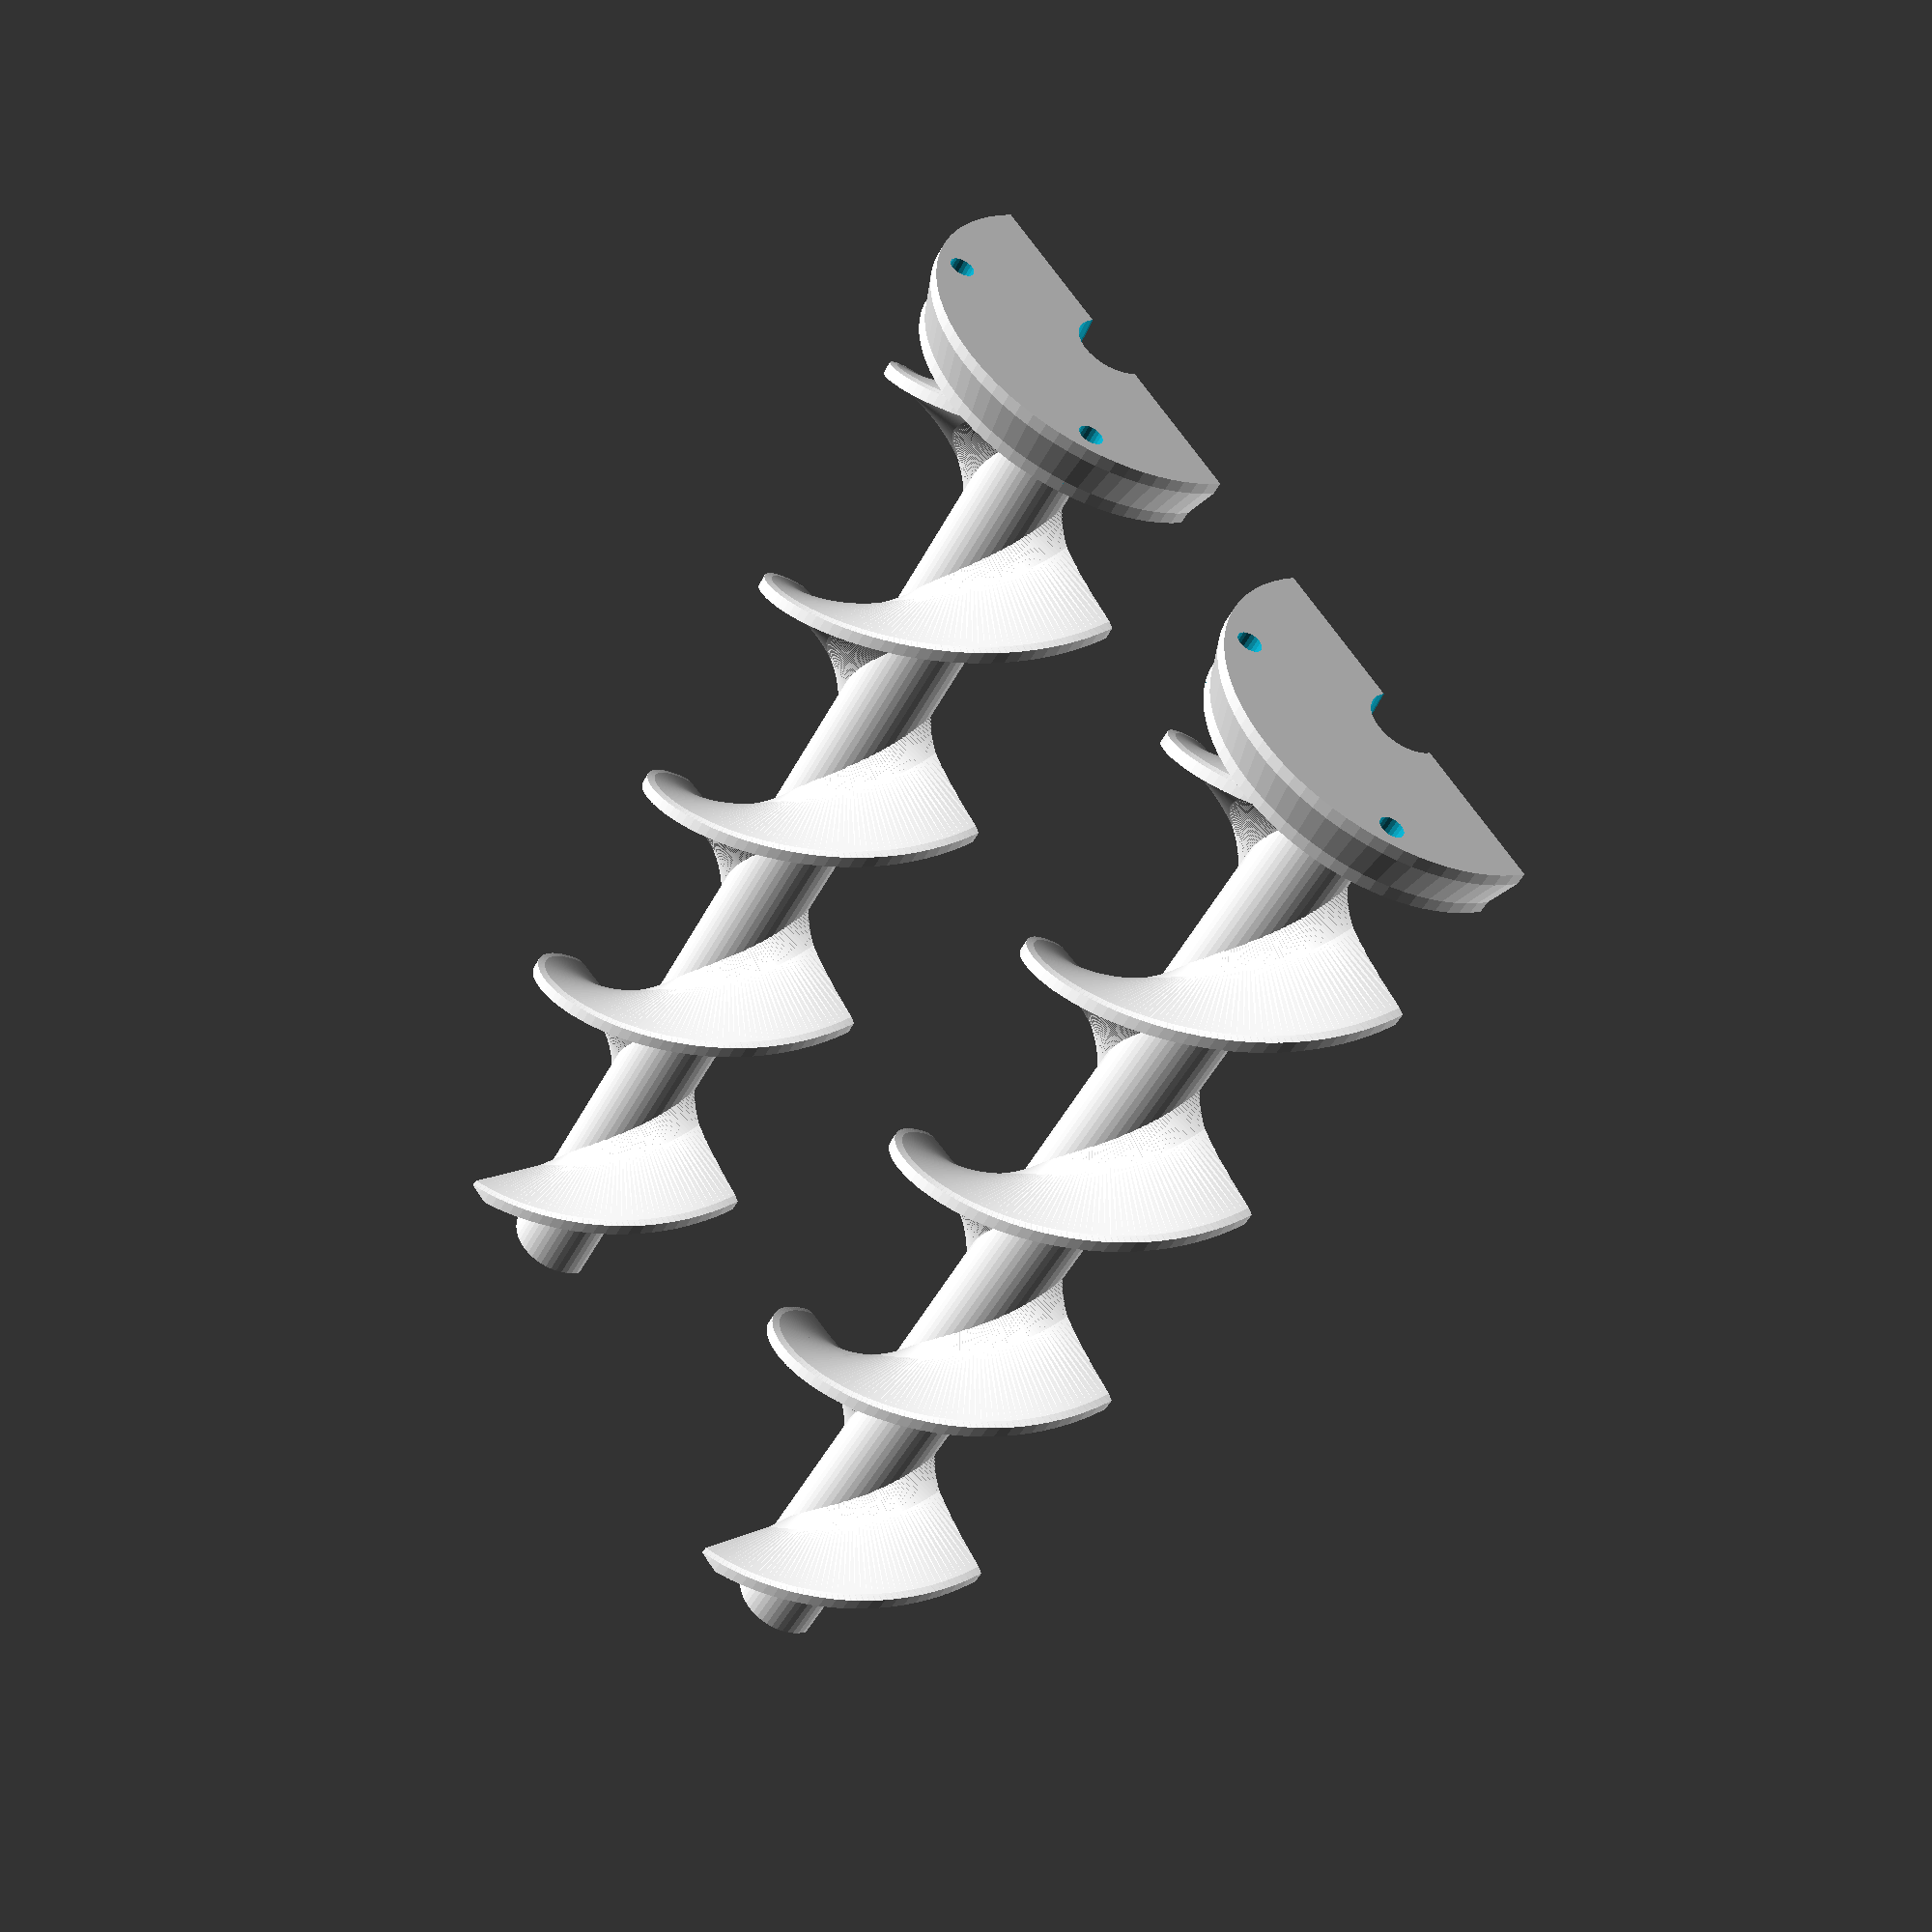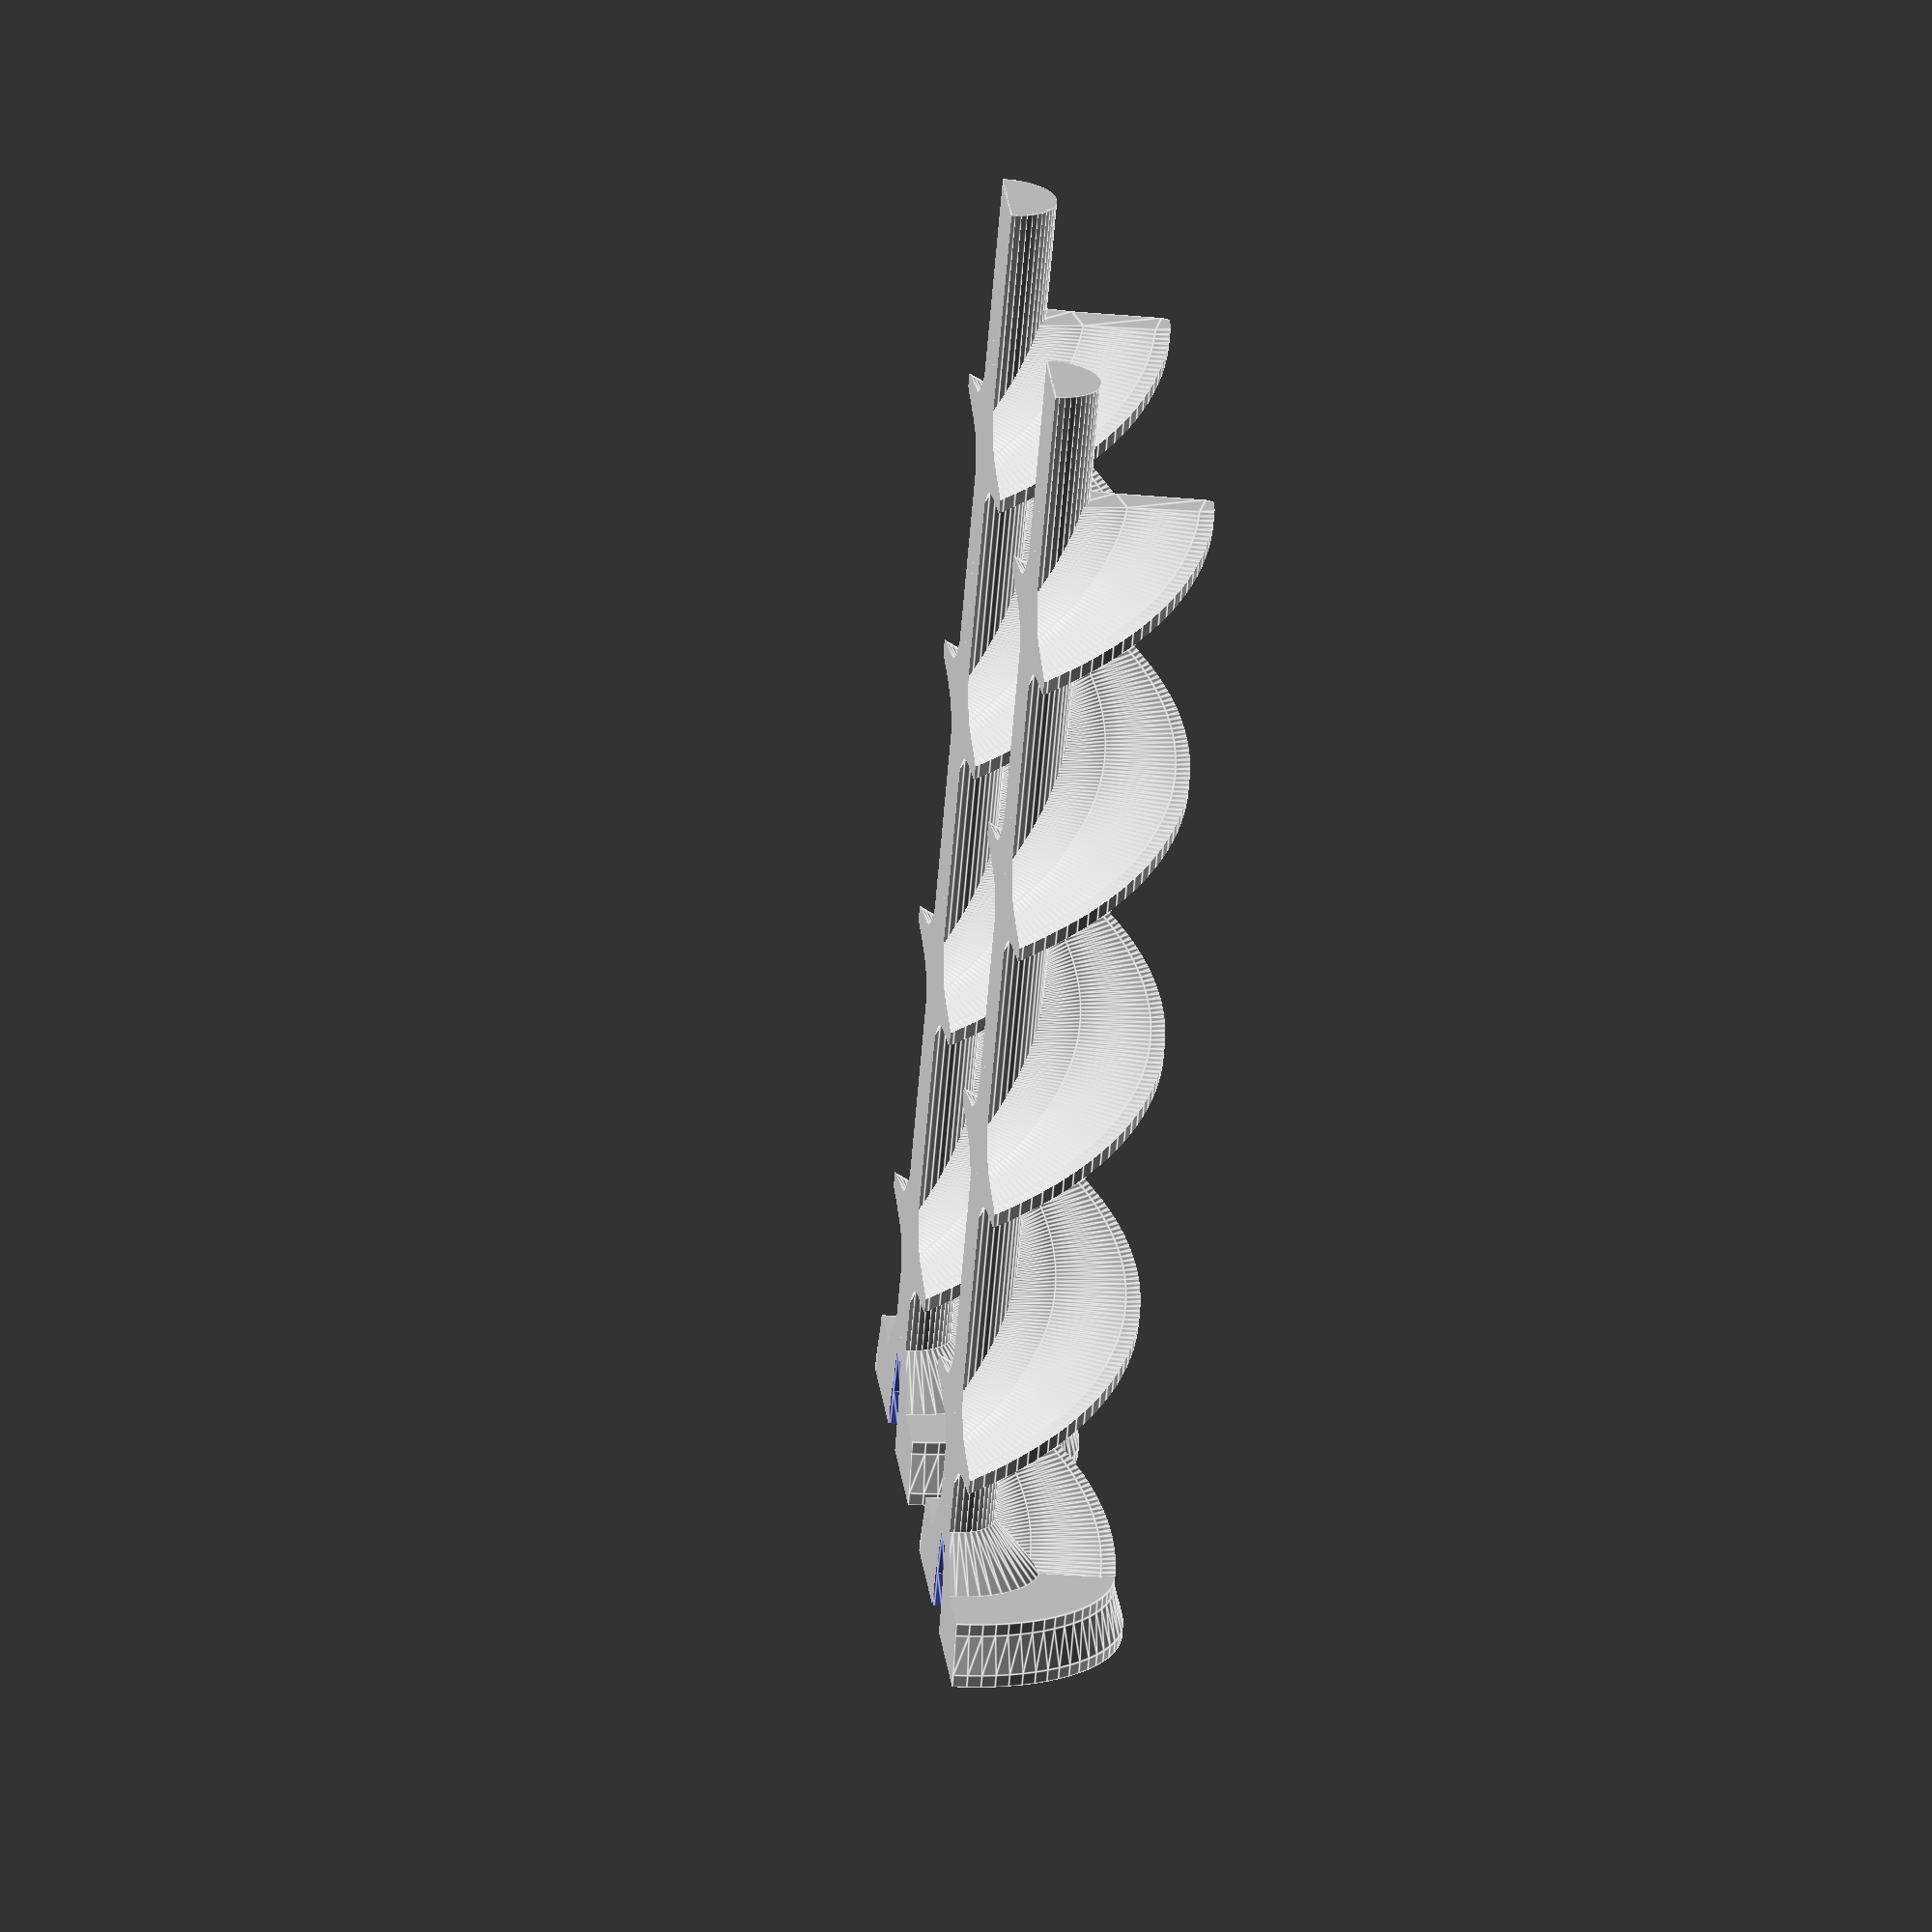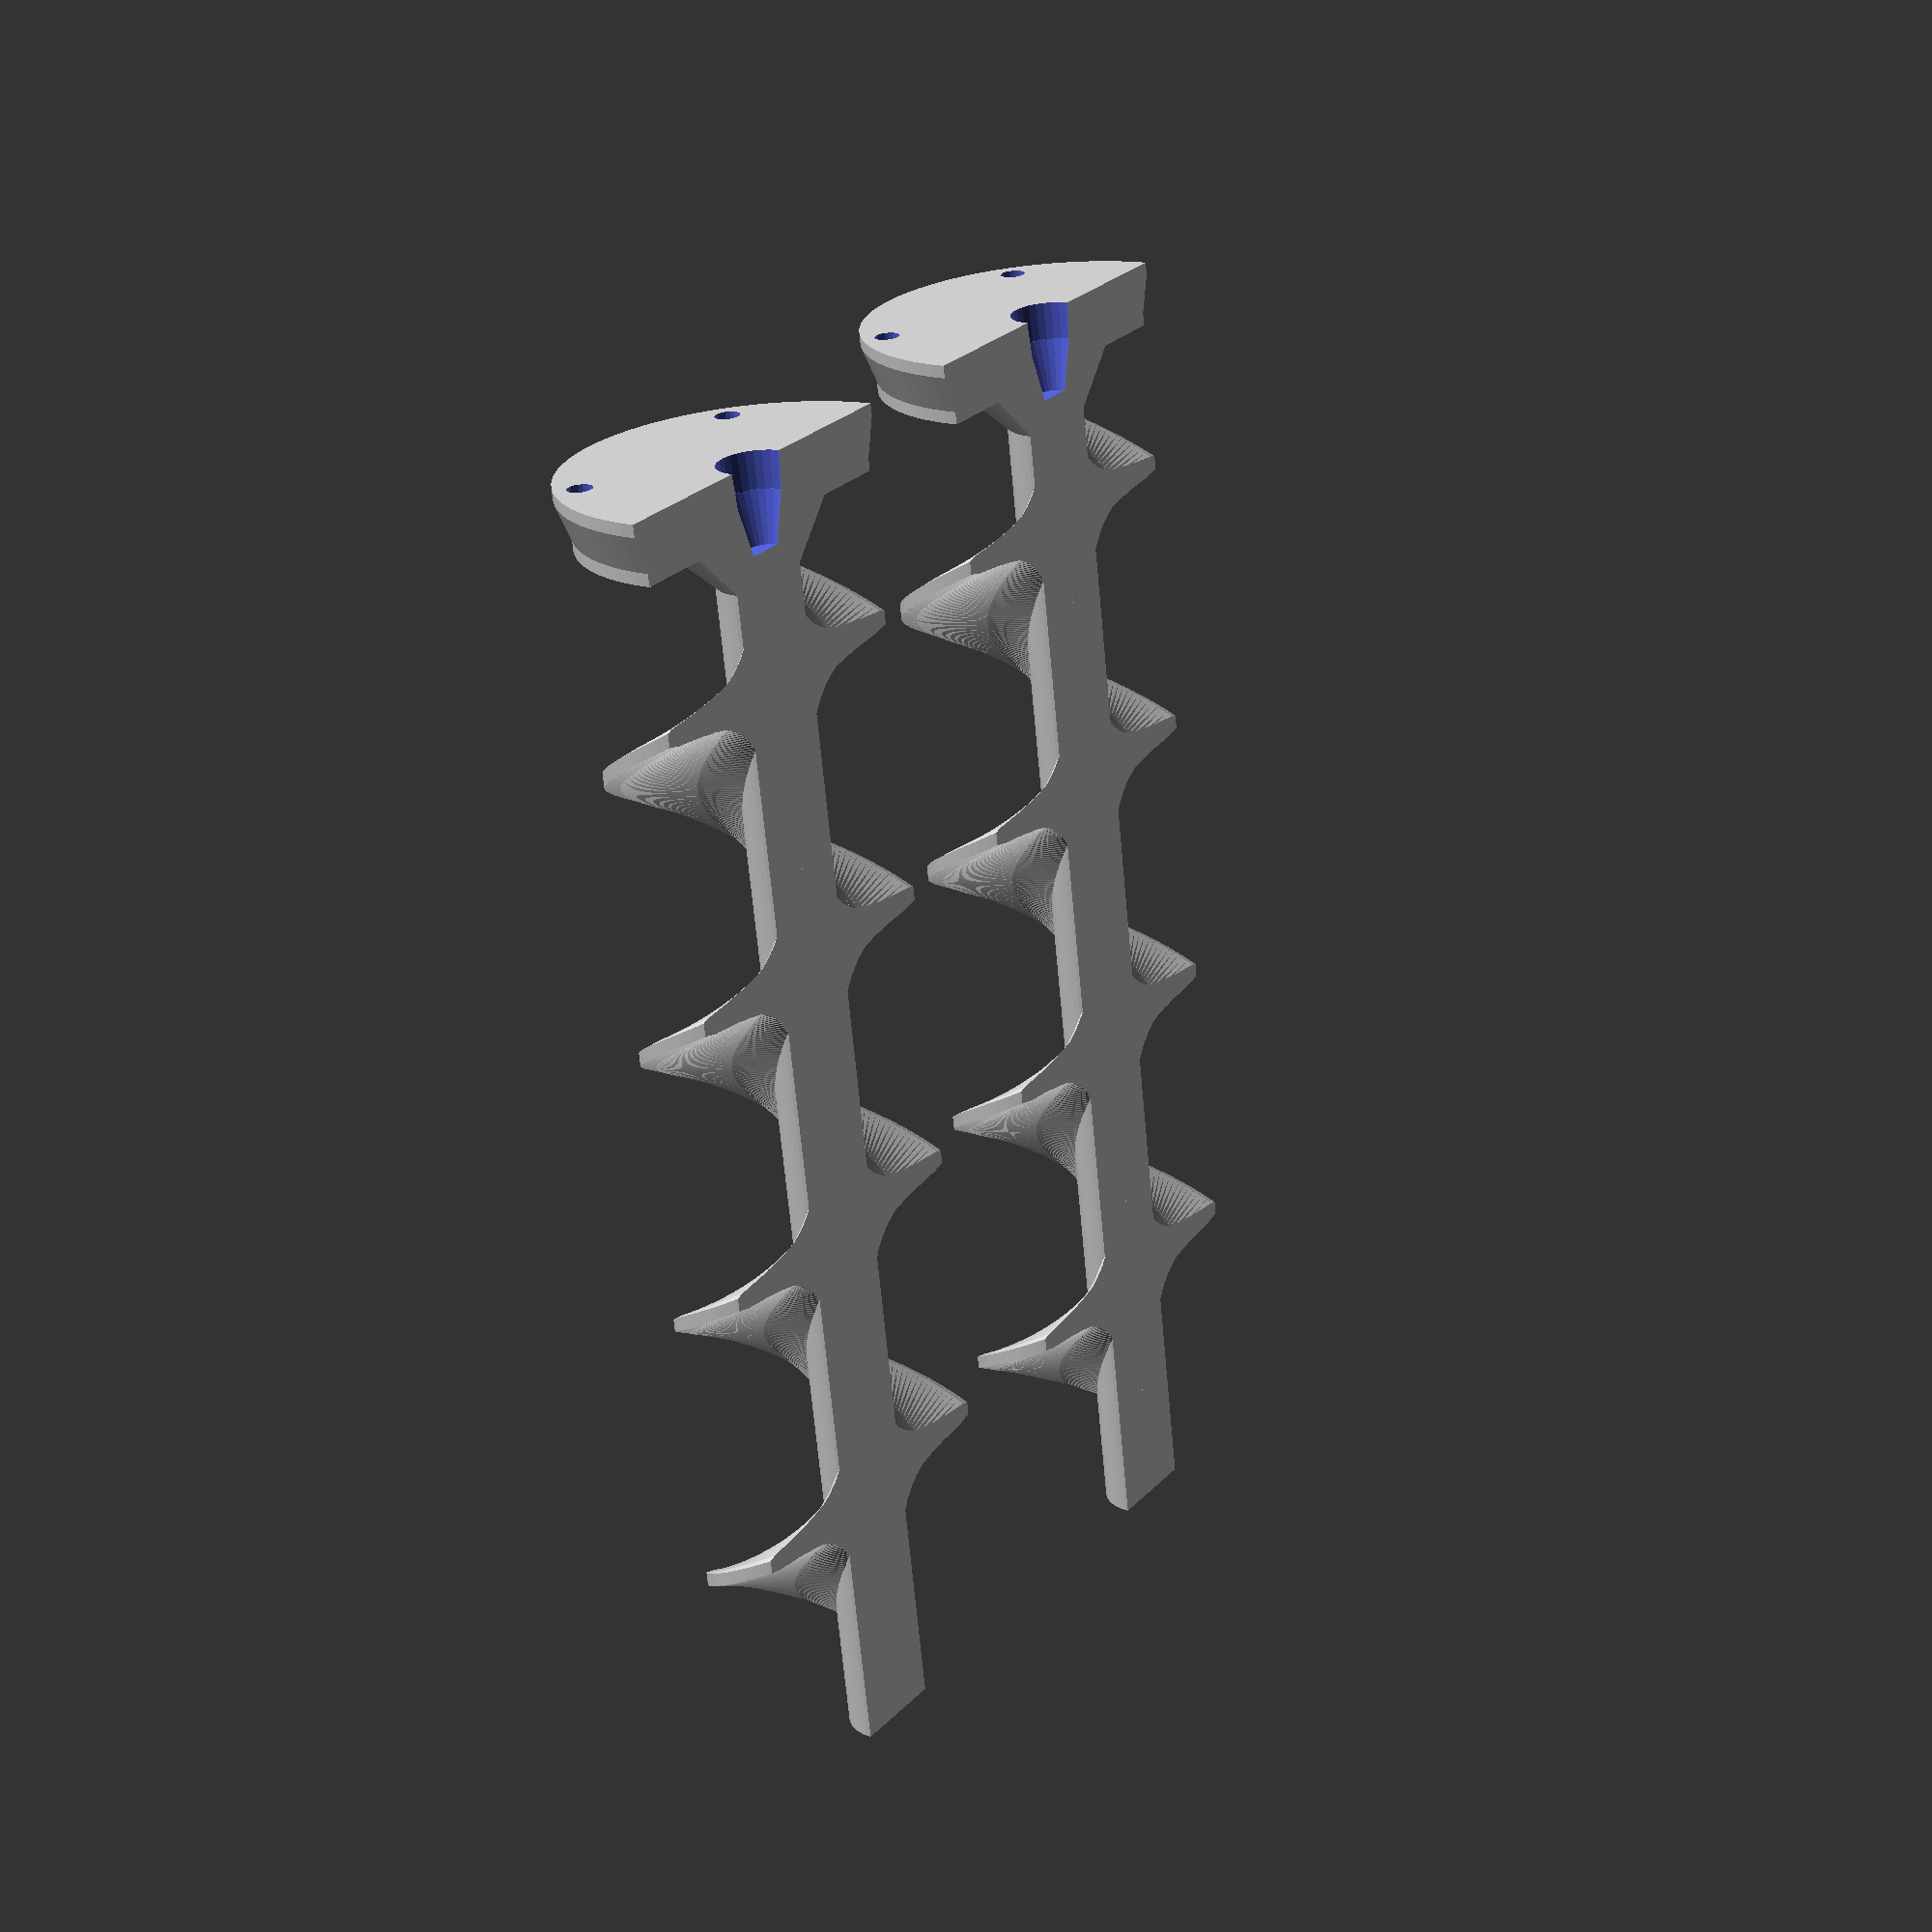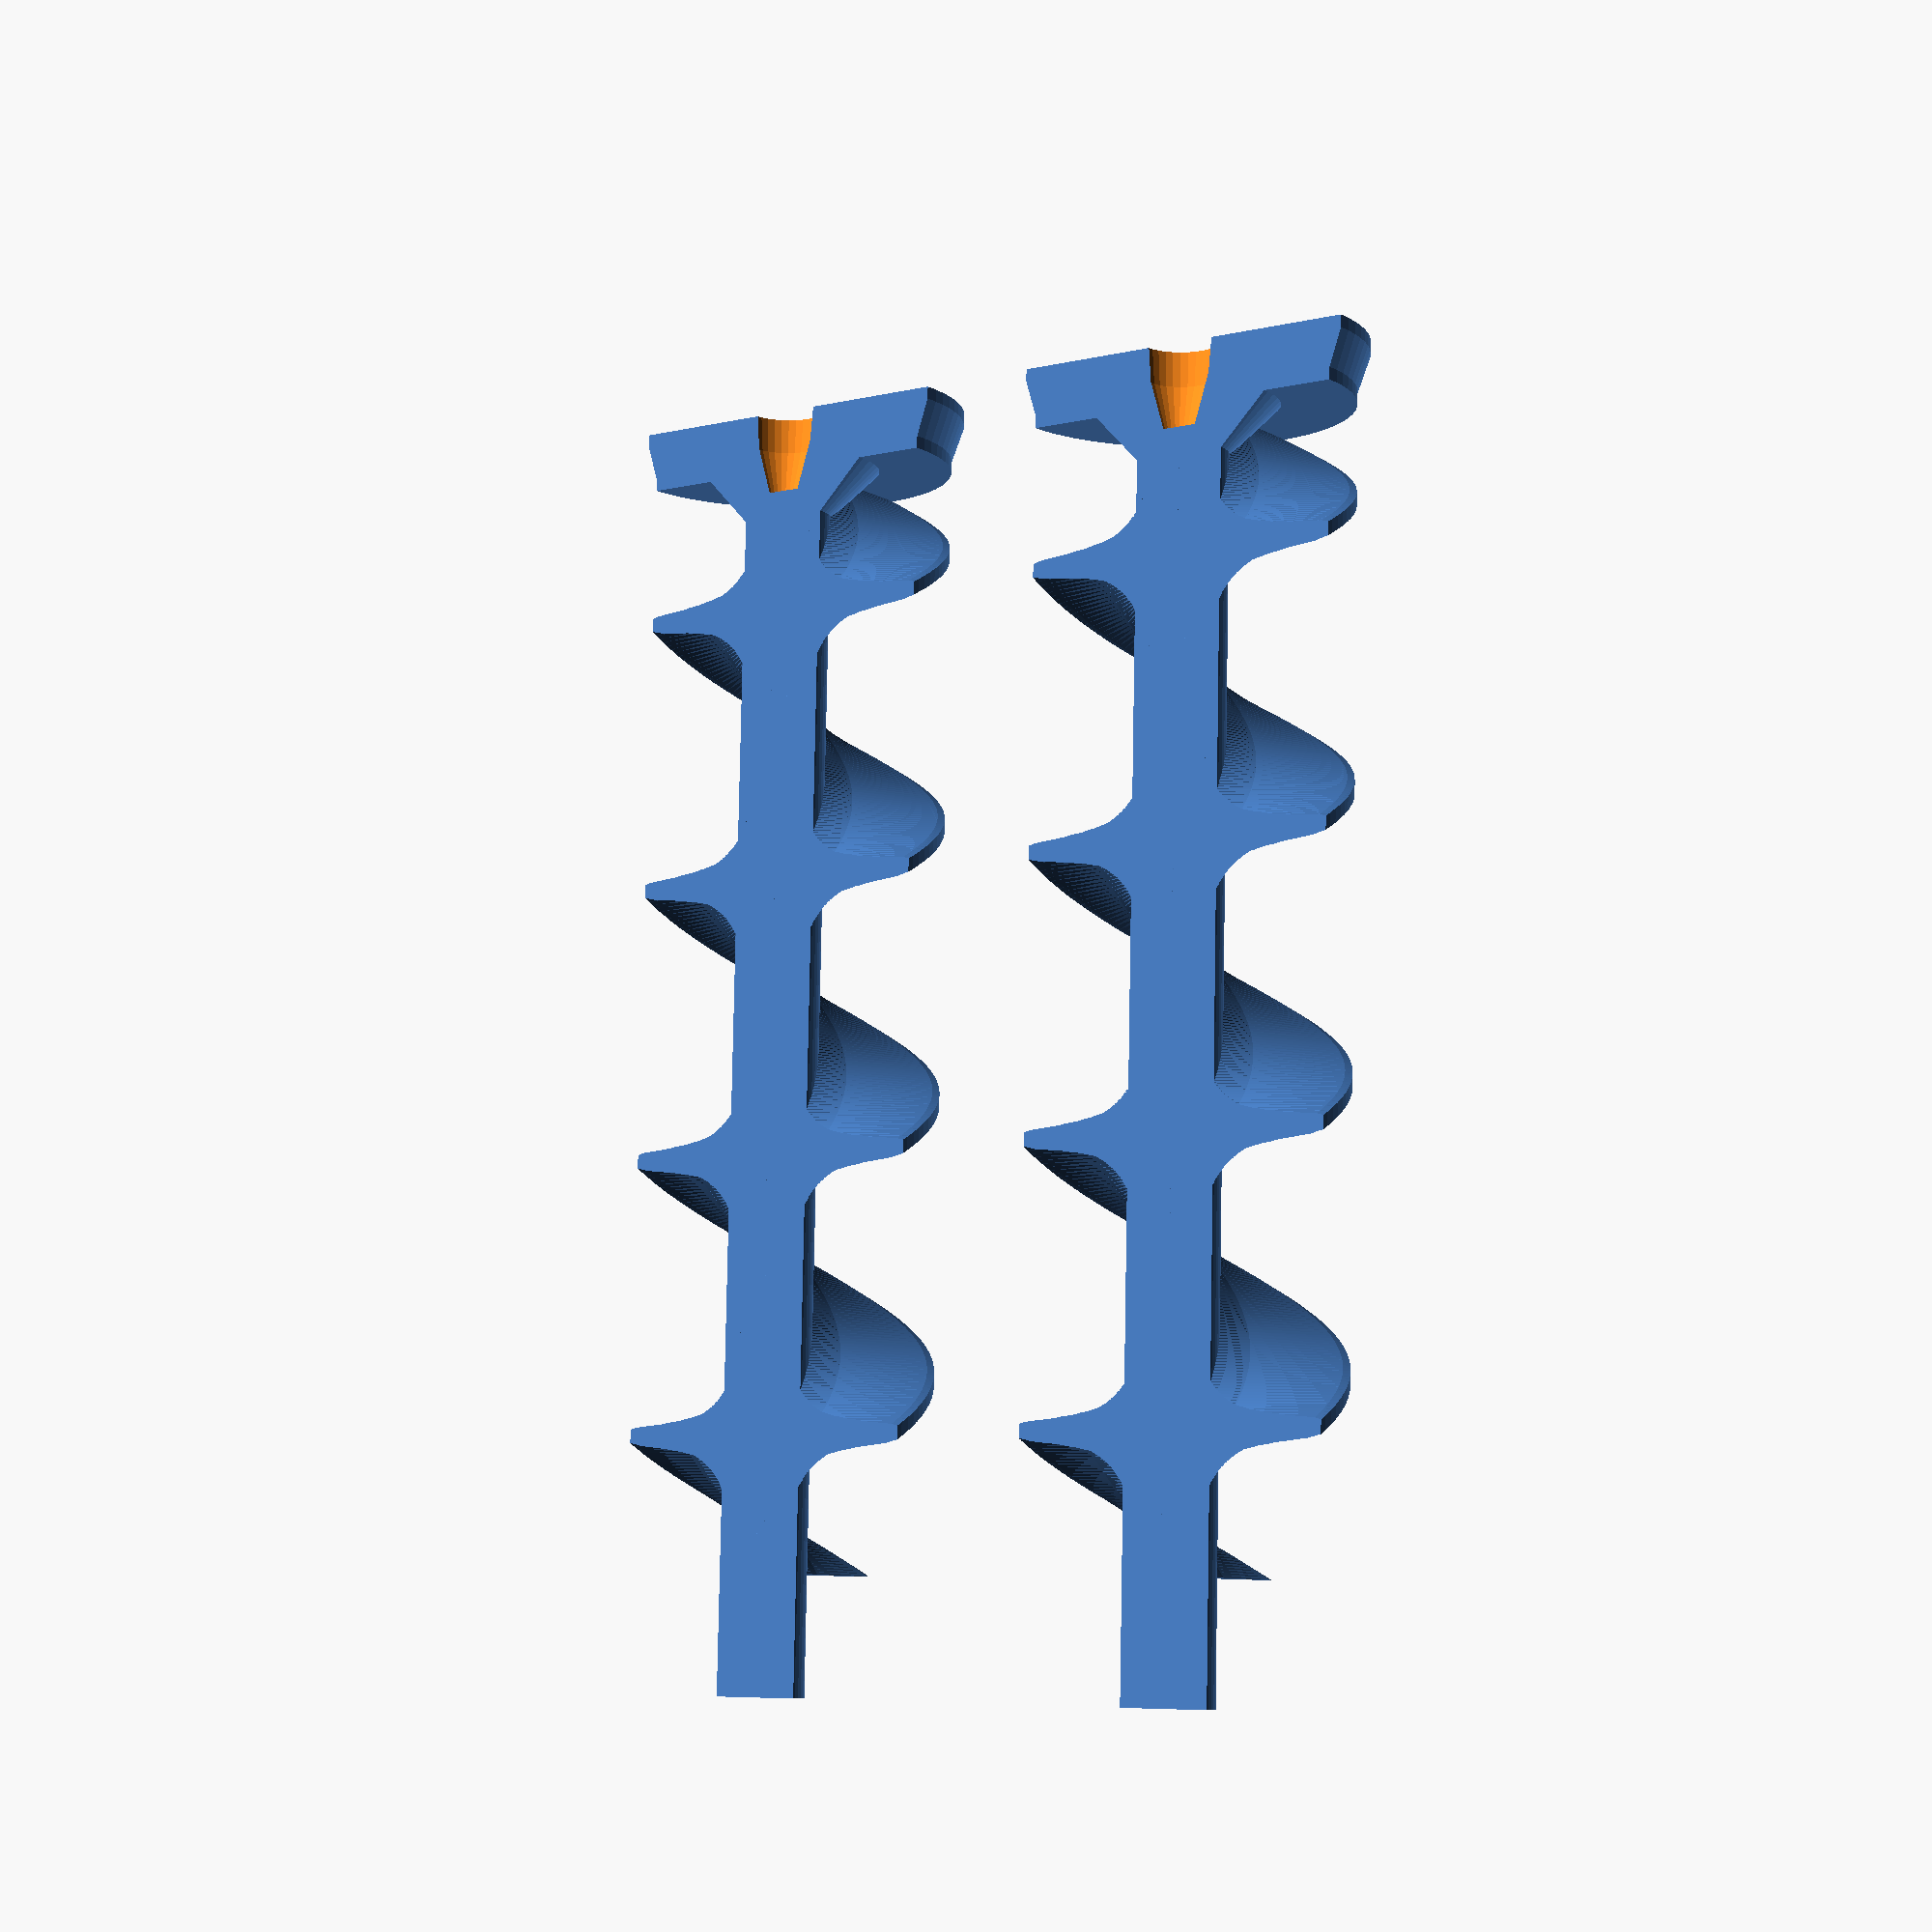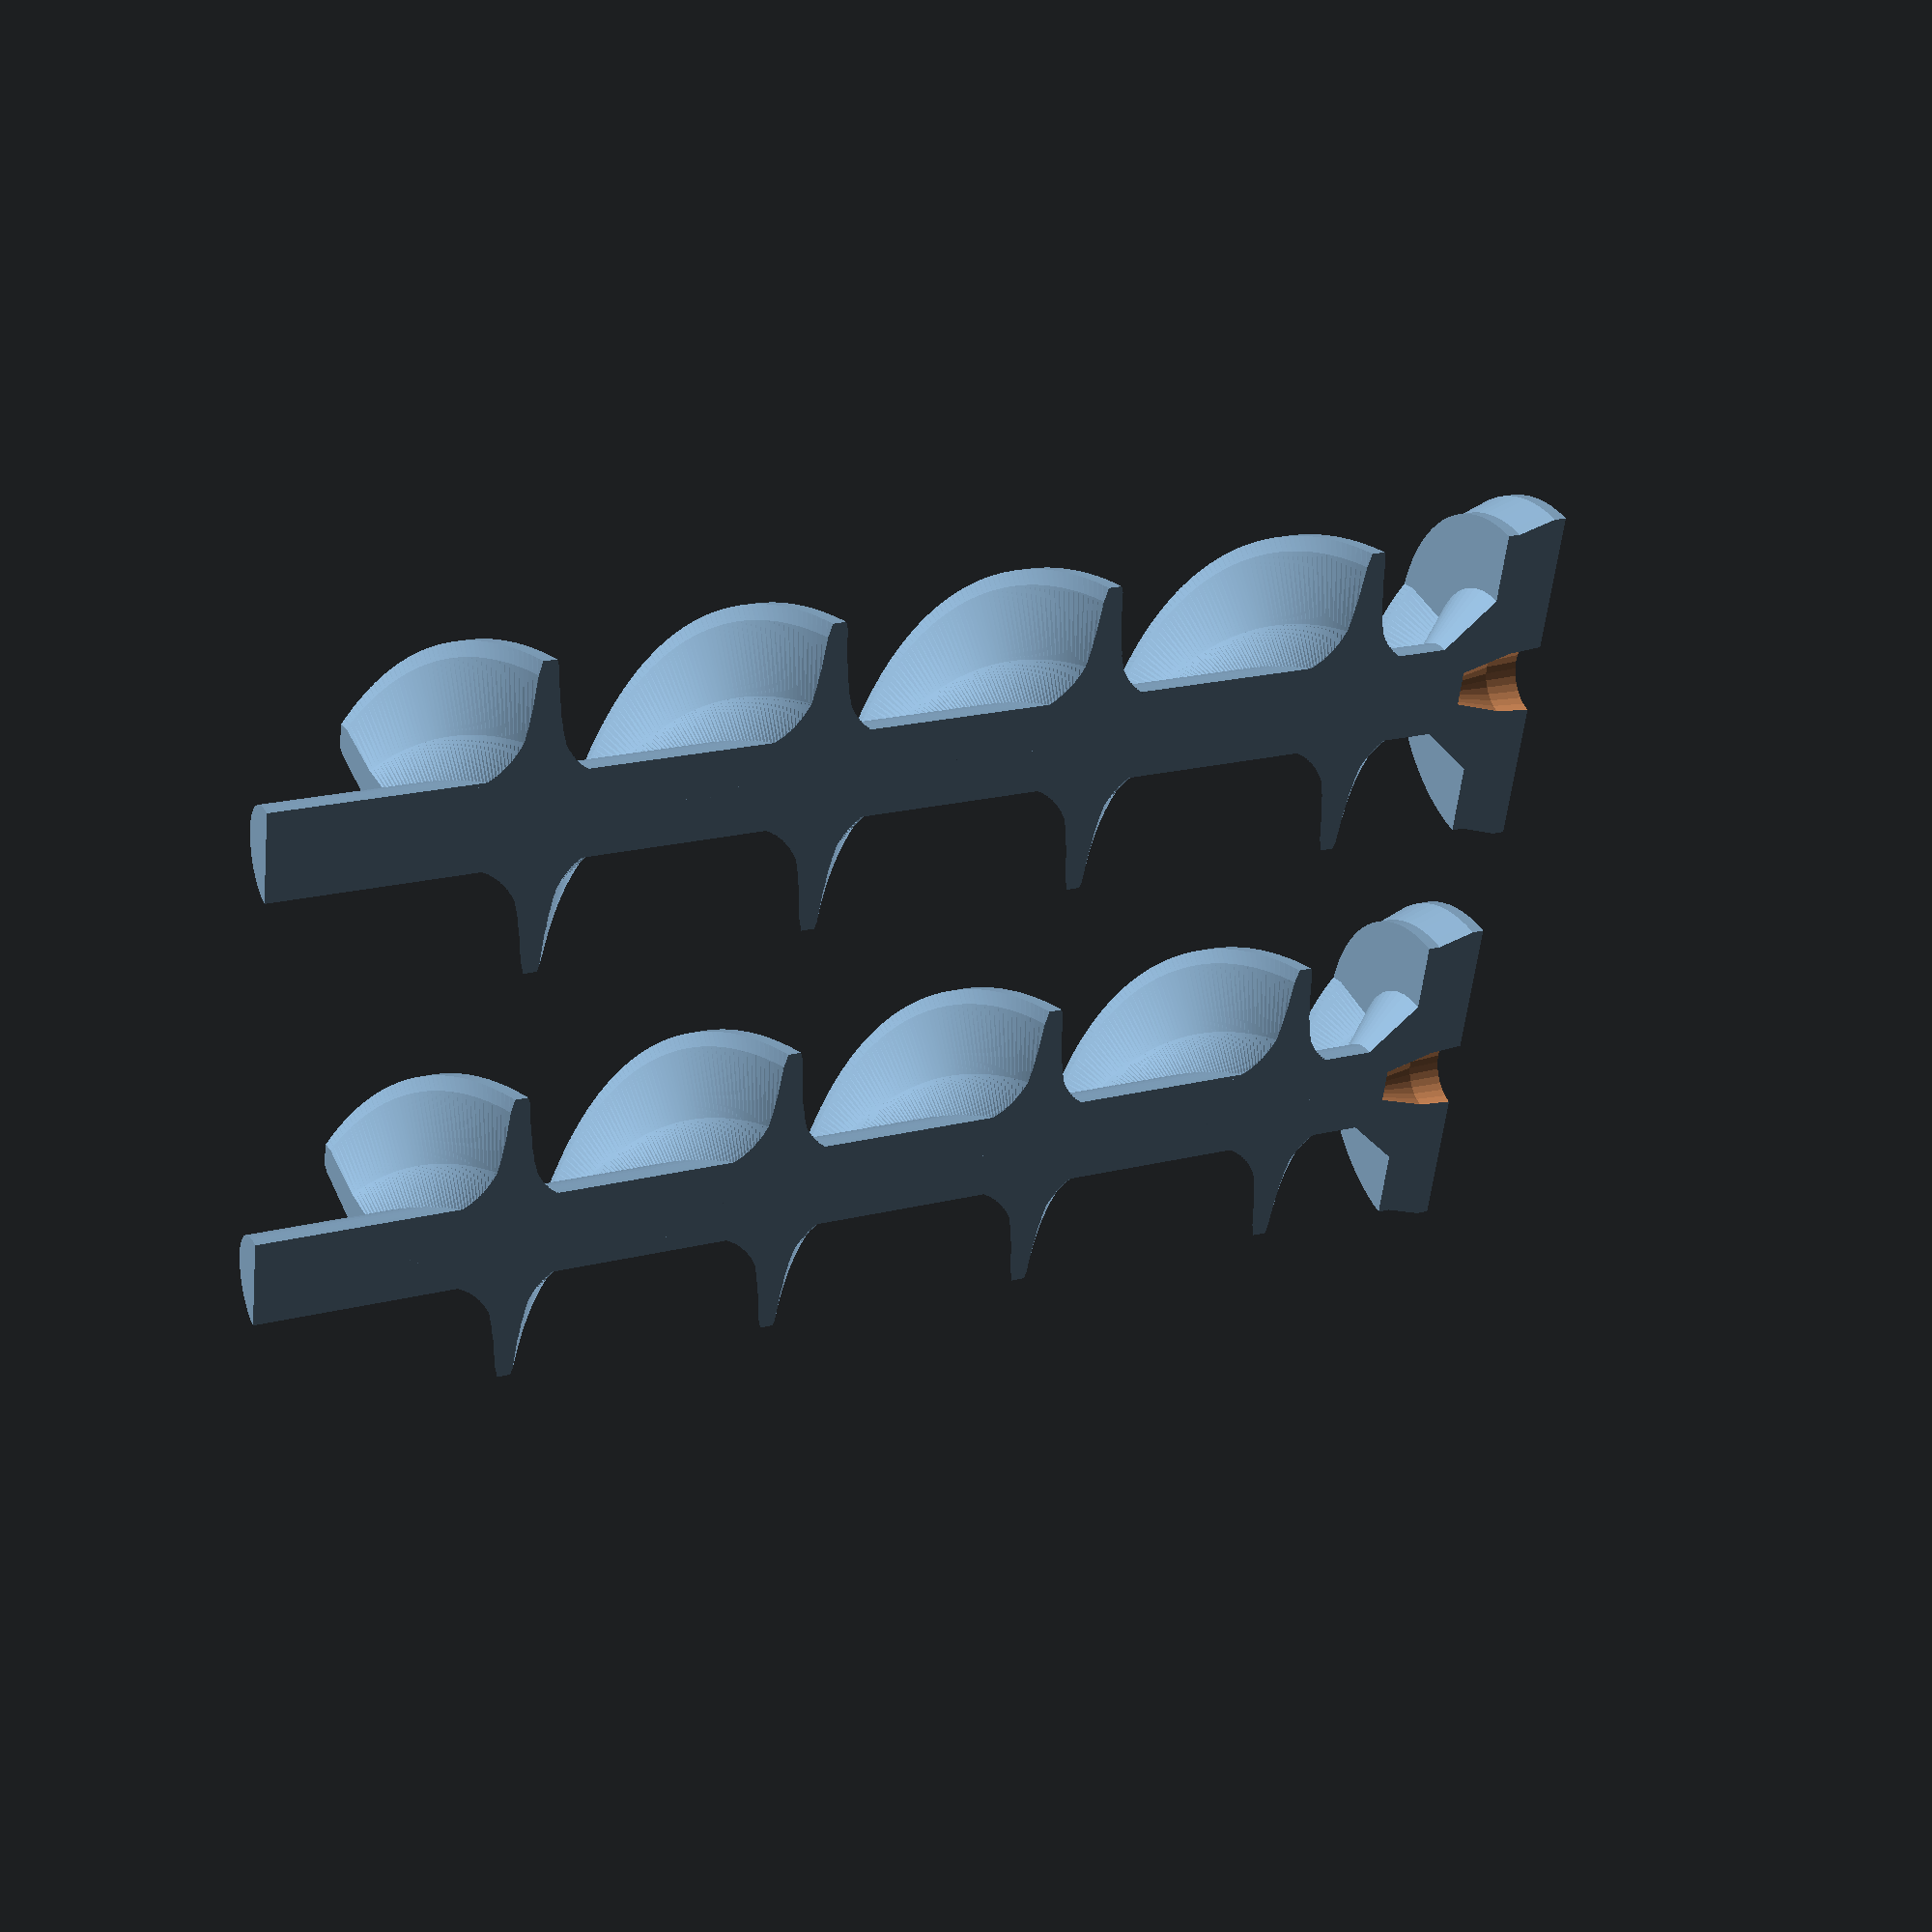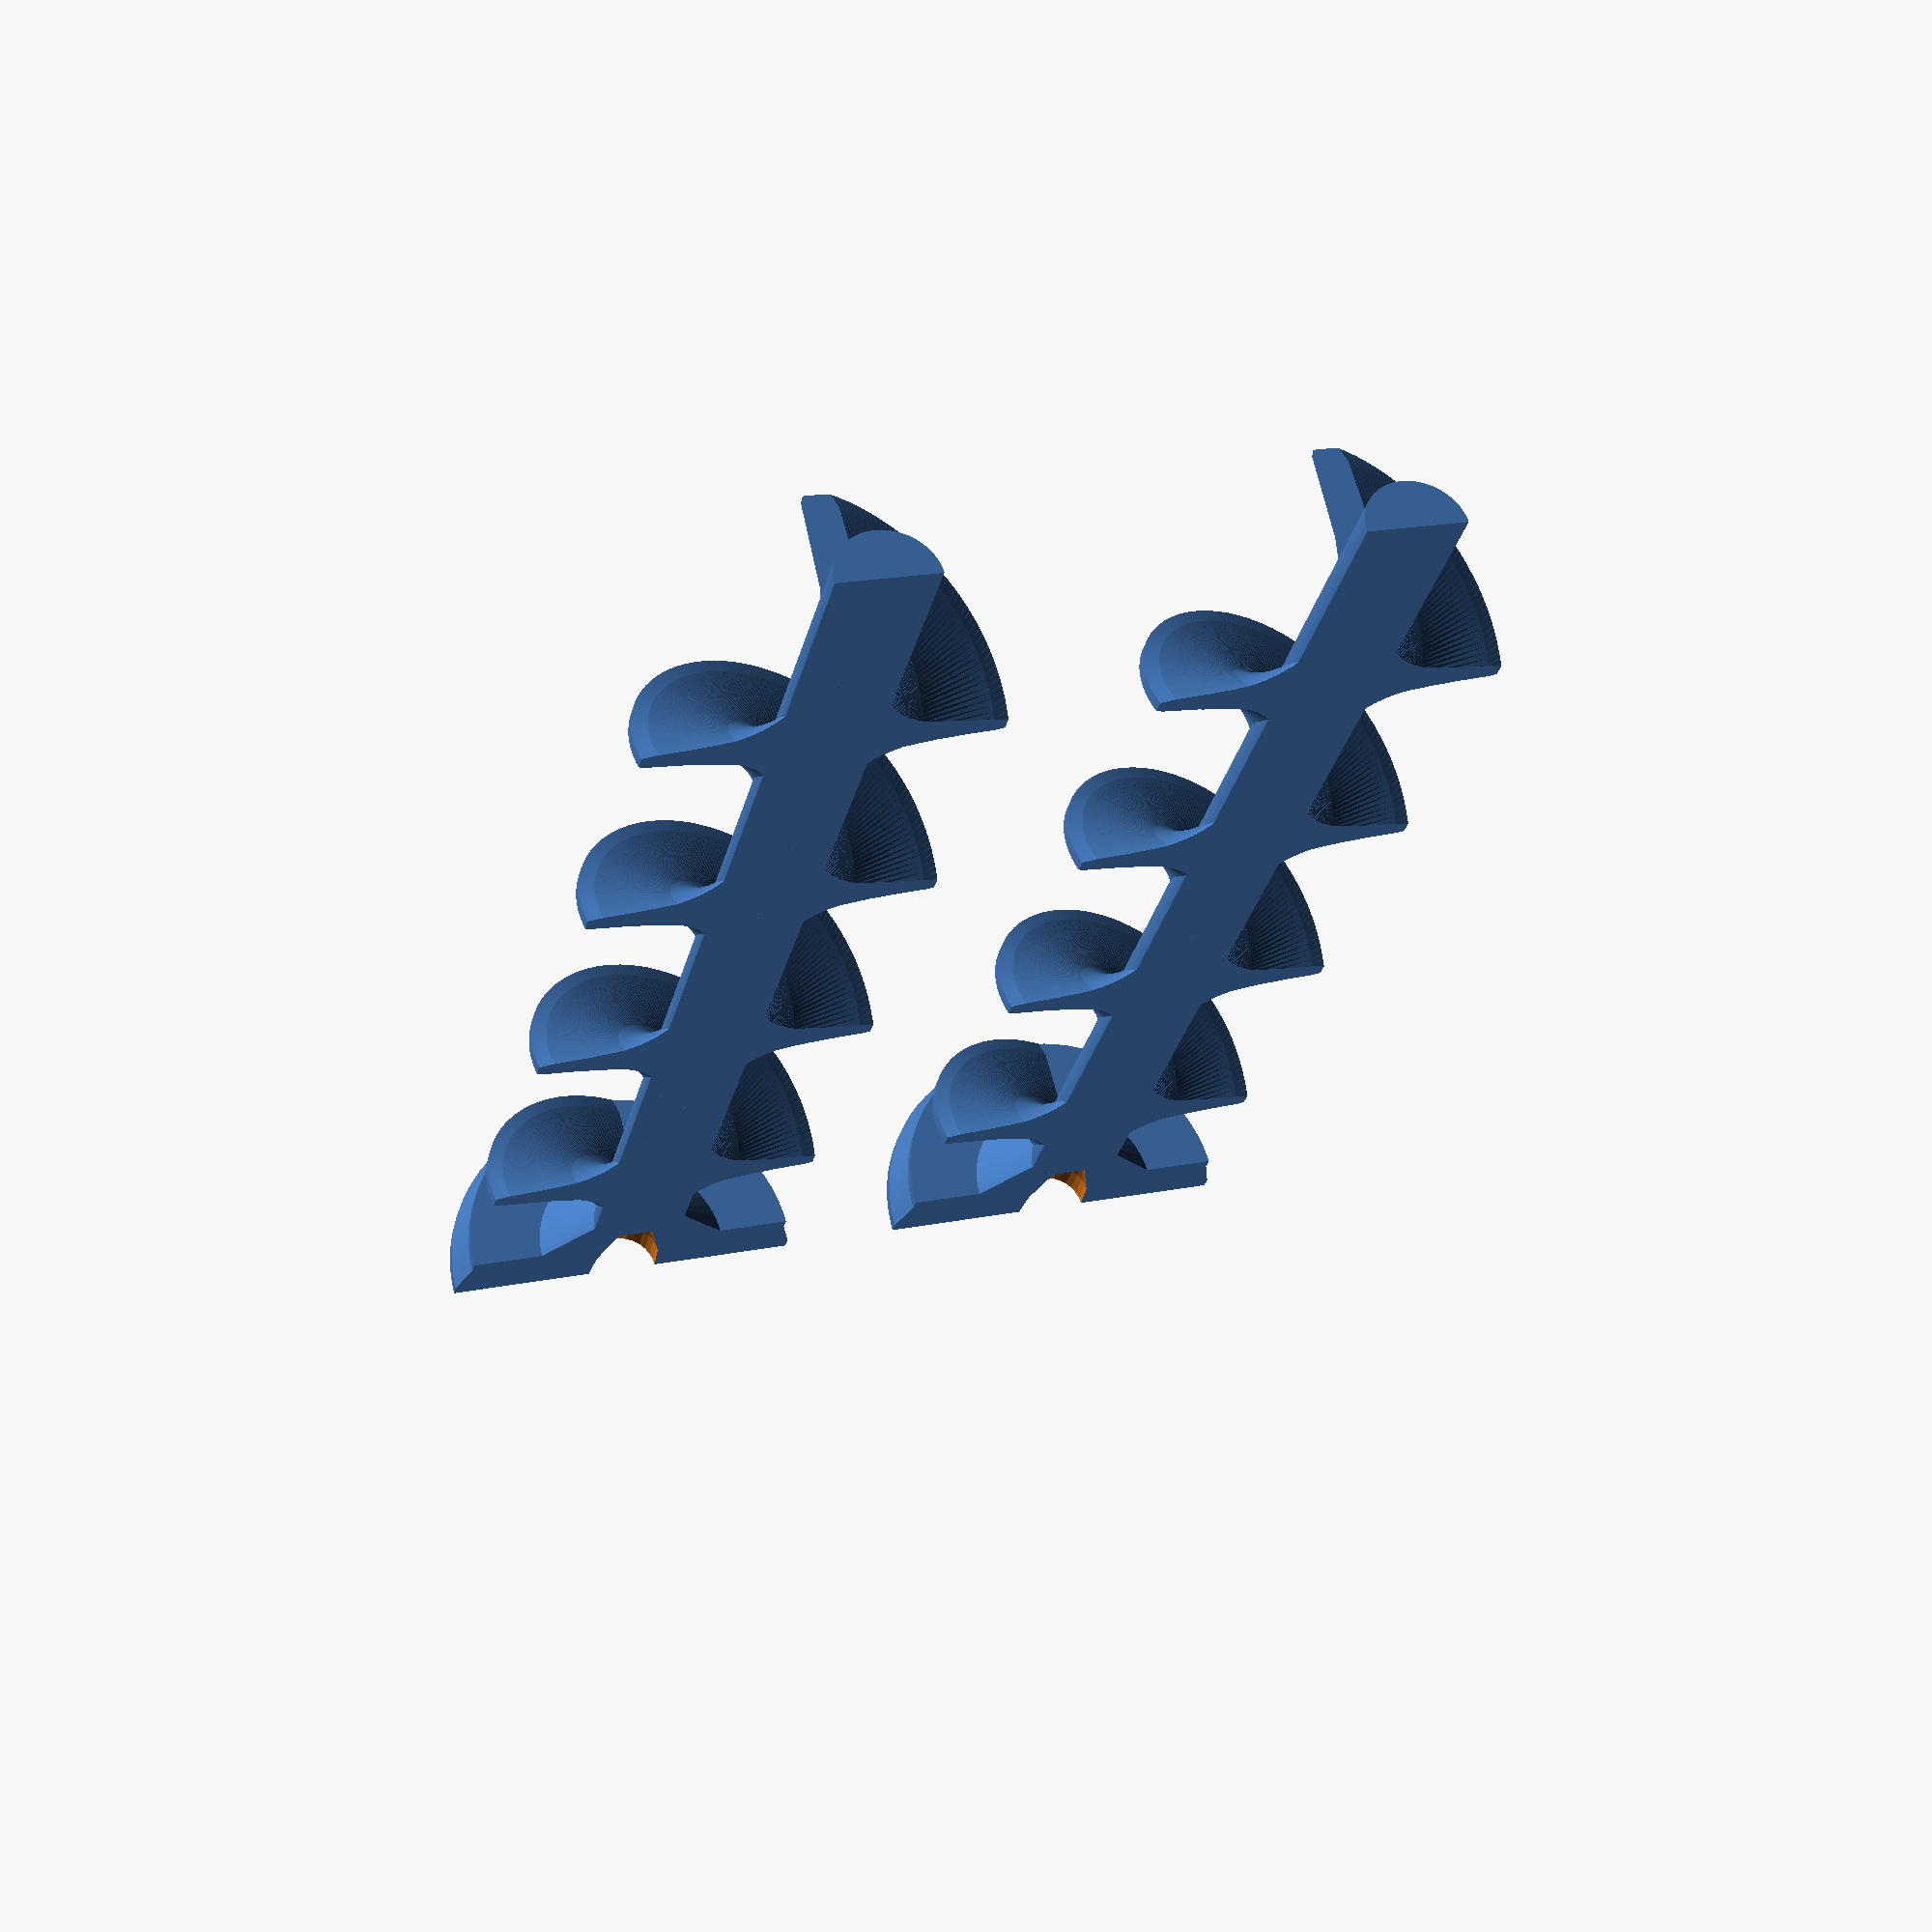
<openscad>
part="halves"; // [all:Full Assembly,auger:Auger (Twisted Linear),auger2:Auger (Manual Twist),Cap:Pipe Cap,bplug:Bearing Plug,connector:Motor Connector,bridge:Connector Bridge]
turns=2;
th=25.4*4;
boff=0;
toff=10;
wt=1.6*2;
pid=28;
pod=34;
layh=.3;
slices=0; //floor(th/layh);
arms=2;
hopsex=1;
hops=2; // hop support
hopd2=152.4;
hoph2=100;
hopd3=hopd2;
hoph3=40;
if(part=="all")
{
  translate([0,0,-20]) connector();
  
//  pipe();
  auger2();
  *translate([0,0,-7]) linear_extrude(7) difference() { circle(d=22,$fn=50); circle(d=8,$fn=40); }
} else if(part=="bplug")
{
  difference() {
    union() {
      cylinder(d=8.2,h=8,$fn=40);
      cylinder(d=10,h=2,$fn=40);
      cylinder(d=21.8,h=1,$fn=60);
    }
    translate([0,0,-.1]) cylinder(d=3,h=10.2,$fn=20);
  }
} else if(part=="connector")
{
  connector();
  %color("blue") translate([-10.4,-30]) connector_bridge();
} else if(part=="bridge")
{
  connector_bridge();
} else if(part=="cap")
{
  difference() {
    union() {
      difference() {
        cylinder(d=pod+wt,h=25,$fn=50);
        translate([0,0,wt/2]) cylinder(d=pod,h=50,$fn=50);
      }
      translate([0,0,wt/2]) {
        difference() {
          cylinder(d=pid-.4,h=20,$fn=50);
          translate([0,0,-.1]) cylinder(d=22.2,h=20.2,$fn=50);
        }
        difference() {
          cylinder(d=22.2+wt,h=4,$fn=50);
          translate([0,0,10.8]) cylinder(d=20,h=3.22,$fn=50);
        }
      }
    }
    translate([0,0,-.1]) cylinder(d=20,h=50.2,$fn=50);
  }
} else if(part=="pipe")
{
  pipe();
} else if(part=="mold")
{
      mwt=2;
  intersection(){
    translate([pid*-1,-mwt,pid*-1]) cube([pid*2,th+mwt*4,pid]);
    difference() {
      translate([pid*-.5-mwt,-mwt,pid*-.5-mwt]) cube([pid+mwt*2,th+mwt*4,pid+mwt*2]);
      rotate([-90,0]) {
        auger();
        translate([0,0,-5]) cylinder(d=4,h=th+20,$fn=25);
      }
      for(y=[(th-toff)/8:(th-toff)/4:th-toff],x=[-10,10])
        translate([x,y,-30]) cylinder(d=3,h=60,$fn=20);
    }
  }
} else if(part=="auger2") {
  auger2();
} else if(part=="mold2") {
  difference() {
    translate([pid*-.5-2,-2,pid*-.5-2]) cube([pid+4,th+4,pid/2+2]);
    rotate([-90,0]) auger2(0);
    translate([0,-2.1,0]) rotate([-90,0]) cylinder(d=3,h=th+4.2,$fn=20);
  }
} else if(part=="auger") {
  auger();
} else {
  
  mirror([0,0,1]) halves();
}
module connector_bridge() {
  translate([0,9.7,4]) {
    cube([20.8,2,5.6]);
    cube([2,4.5,5.6]);
    translate([18.8,0]) cube([2,4.5,5.6]);
  }
  translate([0,-3]) cube([20.8,2.8,9.6]);
  difference() {
    translate([0,-3]) cube([20.8,23,4.7]);
    translate([10.4-1,10.1,-.1]) cube([2,12,2]);
    for(x=[5.4,15.4])
    {
      translate([x,4,-.01]) cylinder(d=3,h=5,$fn=20);
      translate([x,16,-.01]) cylinder(d=4,h=5,$fn=20);
    }
  }
}
module connector() {
  difference() {
    union() {
      translate([0,0,22]) cylinder(d=pod+wt,h=60,$fn=80);
      translate([(pod+wt)/-2-1,(pod+wt)/-2+.5]) cube([pod/2,pod+wt-1,82]);
      translate([0,0,40]) {
        *rotate([0,0,90]) cylinder(d=pod+wt,h=30,$fn=80);
        hull() {
          rotate([0,90]) cylinder(d=pod+wt,h=30,$fn=70);
          translate([0,0,pod/-1]) cylinder(d=pod+wt,h=pod*1.5+3,$fn=80);
        }
      }
      translate([-10.5-wt/2,-30]) difference() {
        cube([21+wt,10,10]);
        for(xo=[5,-5]) translate([(21+wt)/2+xo,4,-.01]) cylinder(d=3,h=20,$fn=20);
      }
      hull()
      {
        cylinder(d=36+wt,h=12,$fn=80);
        translate([0,0,12]) cylinder(d1=36+wt,d2=pod+wt,h=10,$fn=80);
        translate([-10.5-wt/2,-10.5-wt/2]) difference() {
          translate([0,46.5+wt]) mirror([0,1]) linear_extrude(9.7) hull() {
            square([21+wt,20]);
            translate([10.5+wt/2,34+wt]) circle(d=36+wt,$fn=80);
            translate([0,40]) square([21+wt,20]);
          }
          *cube([21+wt,46.5+wt,9.7]);
          *translate([wt/2,38,wt/2]) cube([21,18.5,9]);
        }
      }
    }
    translate([0,0,72]) cylinder(d=pod,h=11,$fn=70);
    translate([0,0,40]) rotate([0,90]) {
      cylinder(d=pid,h=31,$fn=60);
      translate([0,0,20]) cylinder(d=pod,h=11,$fn=70);
      translate([0,0,29]) cylinder(d=pod+wt*2,h=5,$fn=80);
    }
    translate([0,0,wt/2]) cylinder(d=36,h=12.1,$fn=70);
    translate([0,0,wt/2+12]) cylinder(d1=36,d2=pid+1,h=8.1,$fn=70);
    translate([0,0,wt/2+20]) cylinder(d1=pid+1,d2=pid,h=2.1,$fn=70);
    translate([0,0,wt/2+22]) cylinder(d=pid,h=90.1,$fn=70);
    translate([-10.5,-10.5,-.2]) 
      difference() {
        union() {
          linear_extrude(10) hull() {
          //cube([21,41,10]);
            translate([0,-10]) square([21,51]);
            translate([10.5,10.5]) circle(d=36,$fn=70);
          }
          translate([0,-20]) cube([21,20,5]);
        }
        *translate([0,pid*-.5+5]) cube([21,11,10]);
      
    }
    intersection() {
      translate([-20,-10,-.1]) cube([40,30,4]);
      translate([0,0,-.1]) cylinder(d=36,h=4,$fn=50);
    }
    for(y=[-20,30]) translate([-1,y,-.1]) cube([2,11,2]);
    for(x=[-5,5],y=[-14,34])
      translate([x,y,-.1]) {
        cylinder(d=4,h=4,$fn=28);
        translate([0,0,wt/2+.1]) cylinder(d=6,h=y>0?20:12,$fn=38);
        *translate([0,0,wt/2+12]) cylinder(d1=6,d2=0,h=10,$fn=38);
      }
  }
}
module halves() {
  for(side=[0,1]) translate([40*side,0]) rotate([0,0,90]) rotate([side*180,0]) intersection() {
      translate([-15,-15,side*-15]) cube([th+15,30,15]);
  *!rotate([0,180]) hopper();
  *hopper();
  //translate([-20,0])
  {
    *difference() {
    rotate([0,90])
        linear_extrude(th,convexity=8) { difference() { circle(d=34,h=th,$fn=60); circle(d=29.4,$fn=60); } }

        translate([20,0]) cylinder(d=24,h=20,$fn=80);
      }
    rotate([0,90])
      {
      auger();
    *#for(z=[0,th-7]) translate([0,0,z]) linear_extrude(7) difference() { circle(d=22,$fn=50); circle(d=8,$fn=24); }
    }
  }
  }
}
module pipe() {
  difference() {
    linear_extrude(th,convexity=5) {
      difference() {
        circle(d=pod,$fn=60);
        circle(d=pid,$fn=60);
      }
    }
    translate([0,0,th-pid/2-5]) rotate([90,0]) cylinder(d=pid-10,h=pid,$fn=50);
  }
}
module hopper() {
  difference() {
    translate([0,0,10]) cylinder(d=34,h=41,$fn=80);
    cylinder(d1=22,d2=29.4,h=52,$fn=60);
    translate([-20,0]) rotate([0,90]) cylinder(d=34,h=60,$fn=80);
  }
  if(hopsex>1)
  translate([0,0,51]) difference() {
    union() {
      cylinder(d1=34,d2=hopd2,h=hoph2,$fn=100);
      if(hops>0)
      for(r=[18:360/5:359]) if(r!=270) rotate([0,0,r]) translate([0,hopd2/2-20,hoph2]) mirror([0,0,1]) {
        if(hops==1)
          cylinder(d=8,h=hoph2+68,$fn=40);
        else if(hops==2)
          difference(){
            cylinder(d=12,h=50,$fn=40);
            translate([0,0,40]) cylinder(d=8,h=50,$fn=40);
          }
      }
    }
    translate([0,0,-.1]) cylinder(d1=29.4,d2=hopd2-4.6,h=hoph2+.2,$fn=100);
  }
  if(hopsex>2)
  translate([0,0,51+hoph2]) difference() {
    cylinder(d1=hopd2,d2=hopd3,h=hoph3,$fn=100);
    translate([0,0,-.1]) cylinder(d1=hopd2-4.6,d2=hopd3-4.6,h=hoph3+.2,$fn=100);
  }
}
module auger_base() {
  translate([0,0,-5]) cylinder(d=30,h=1,$fn=80);
  translate([0,0,-4]) cylinder(d1=30,d2=pid,h=3,$fn=80);
  translate([0,0,-1]) cylinder(d=pid,h=1,$fn=80);
  cylinder(d1=16,d2=8,h=4,$fn=50);
}
module auger_base_holes() {
    for(r=[0:90:359],x=[13]) rotate([0,0,r]) translate([x,0,-5.1]) cylinder(d=2,h=5,$fn=20);
    translate([0,0,-5.1]) cylinder(d1=6,d2=5.5,h=3,$fn=30);
    translate([0,0,-2.2]) cylinder(d1=5.5,d2=3,h=4,$fn=30);
    *translate([0,0,-5.01]) for(z=[0:layh:4-layh]) translate([0,0,z]) linear_extrude(layh-.8) difference() { offset((4-z)/2) auger_profile(); auger_profile(); }
  }
module auger2(rod=1) {
  c=floor(th/layh);
  lr=(360*turns)/c;
  echo(str("Layers: ",c," Height: ",layh," Rotate: ",lr));
  difference() {
    union() {
      auger_base();
      for(i=[0:c-1])
      {
        scale=1;
        if(scale!=1) echo(str("Scale: ",scale));
          translate([0,0,i*layh])
            rotate([0,0,-i*lr])
              linear_extrude(layh+.01)
                auger_profile(d1=8*scale,d2=4*scale,fdist=(i>=c-80?((c-i)/80)*(pid/2):pid/2));
      }
    }
    if(rod)
      translate([0,0,-.1]) cylinder(d=3,h=th+.2,$fn=20);
    auger_base_holes();
  }
}
module auger_profile(d1=8,d2=4,fdist=pid/2) {
  dist=fdist-d2/2;
  for(r=[0:360/arms:359]) {
    hull2() {
      circle(d=d1,$fn=16);
      rotate([0,0,r])
        translate([dist*(1/3),0]) circle(d=d1/2+d2/2,$fn=16);
      rotate([0,0,r])
        translate([dist,0])
          circle(d=d2,$fn=16);
   }
  }
}
module hull2() {
  for(i=[0:$children-2])
    hull()
      children([i:i+1]);
}
module auger(scale=[],slices=slices) {
  difference() {
    union() { auger_base();
  for(r=[-30:360/arms:359]) rotate([0,0,r]) 
    intersection(){
      cylinder(d=pid,h=th,$fn=100);
      union(){
        cylinder(r=4,h=th,$fn=50);
        translate([0,0,boff]) linear_extrude(th-boff-toff,convexity=10,twist=turns*360,slices=slices,scale=scale,$fn=200)
          translate([0,-3]) polygon([[0,0],[6,5],[9,7],[12,9],[14,12],[10,11],[5,8],[0,6]]);//square([15,4]);
      }
    }
  }
  rotate([0,0,45]) auger_base_holes();
    *translate([0,0,-.01]) cylinder(d=3,h=th+.02,$fn=20);
  }
}
</openscad>
<views>
elev=170.5 azim=319.2 roll=313.0 proj=p view=solid
elev=203.4 azim=224.6 roll=97.1 proj=o view=edges
elev=345.0 azim=170.4 roll=303.6 proj=p view=solid
elev=8.7 azim=181.3 roll=36.8 proj=p view=wireframe
elev=322.7 azim=276.5 roll=336.9 proj=p view=solid
elev=117.0 azim=193.9 roll=195.2 proj=p view=wireframe
</views>
